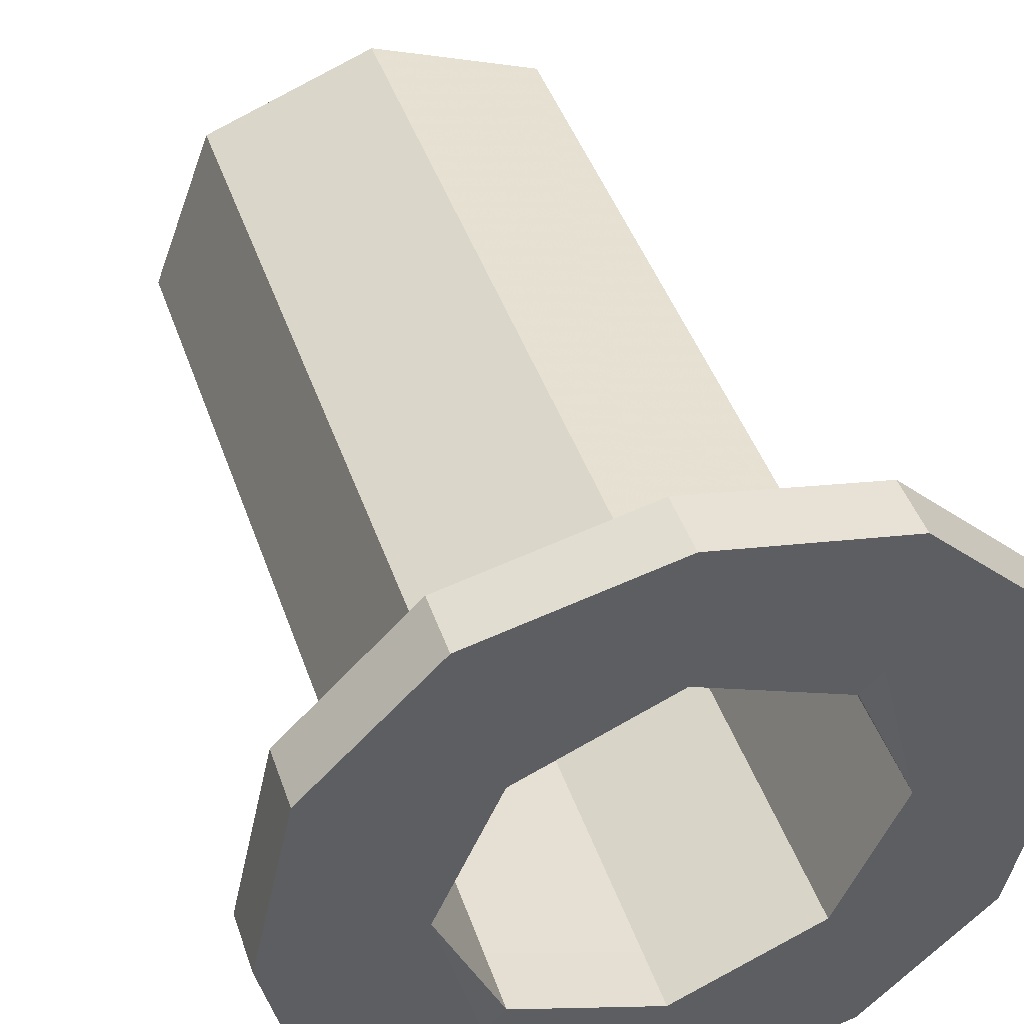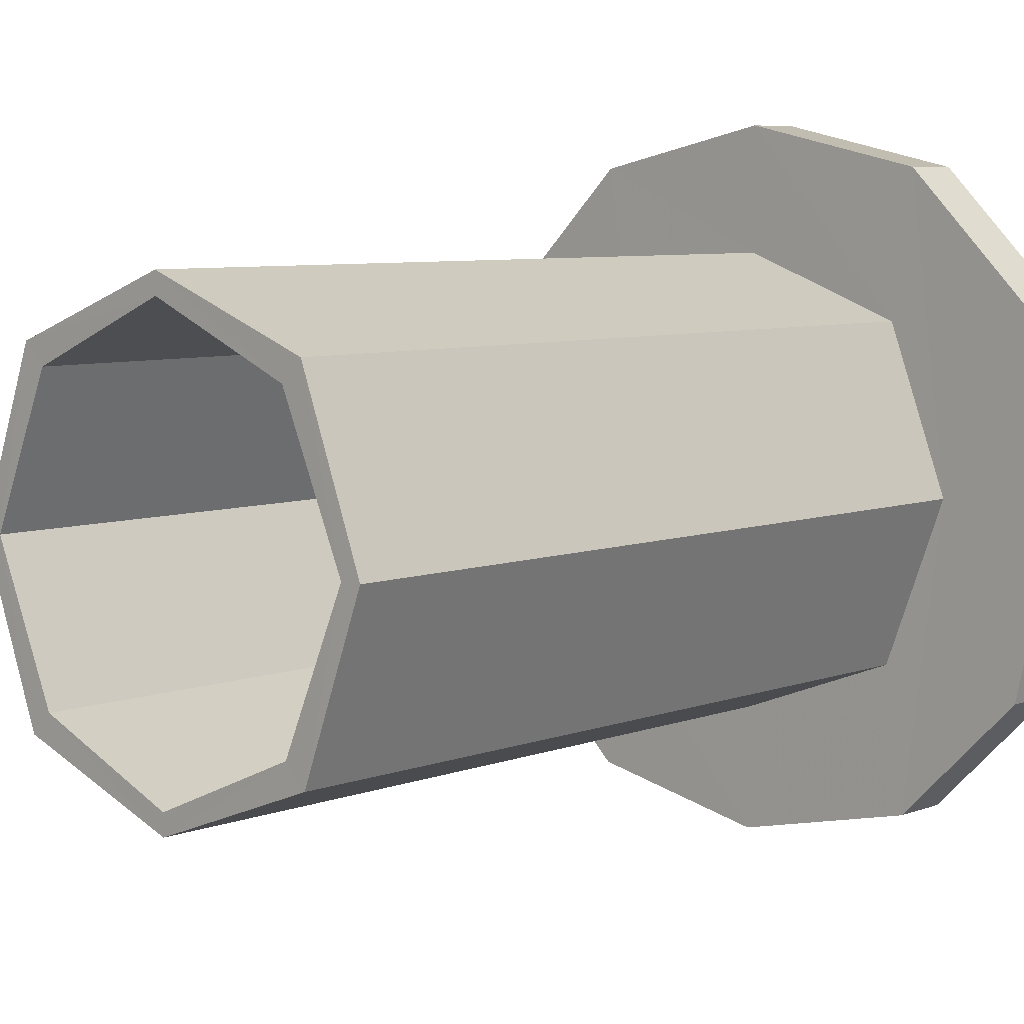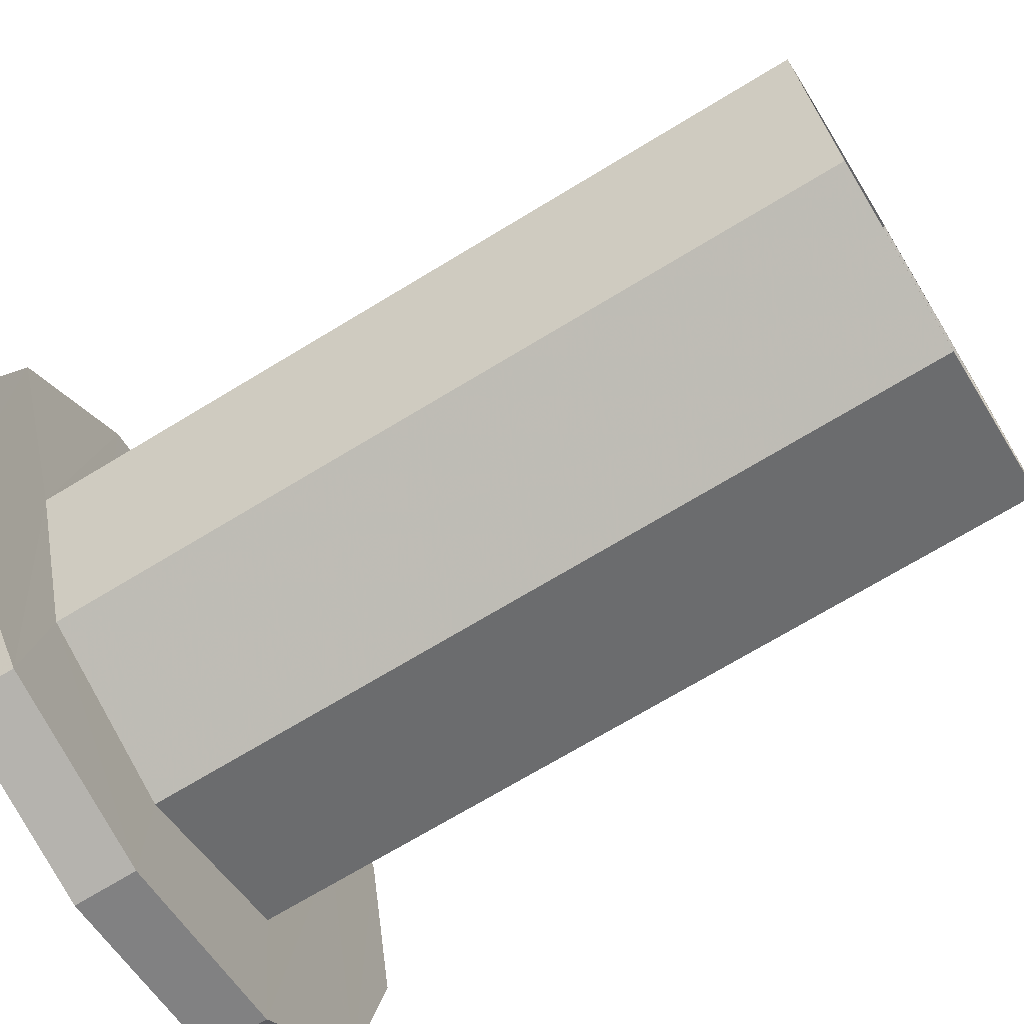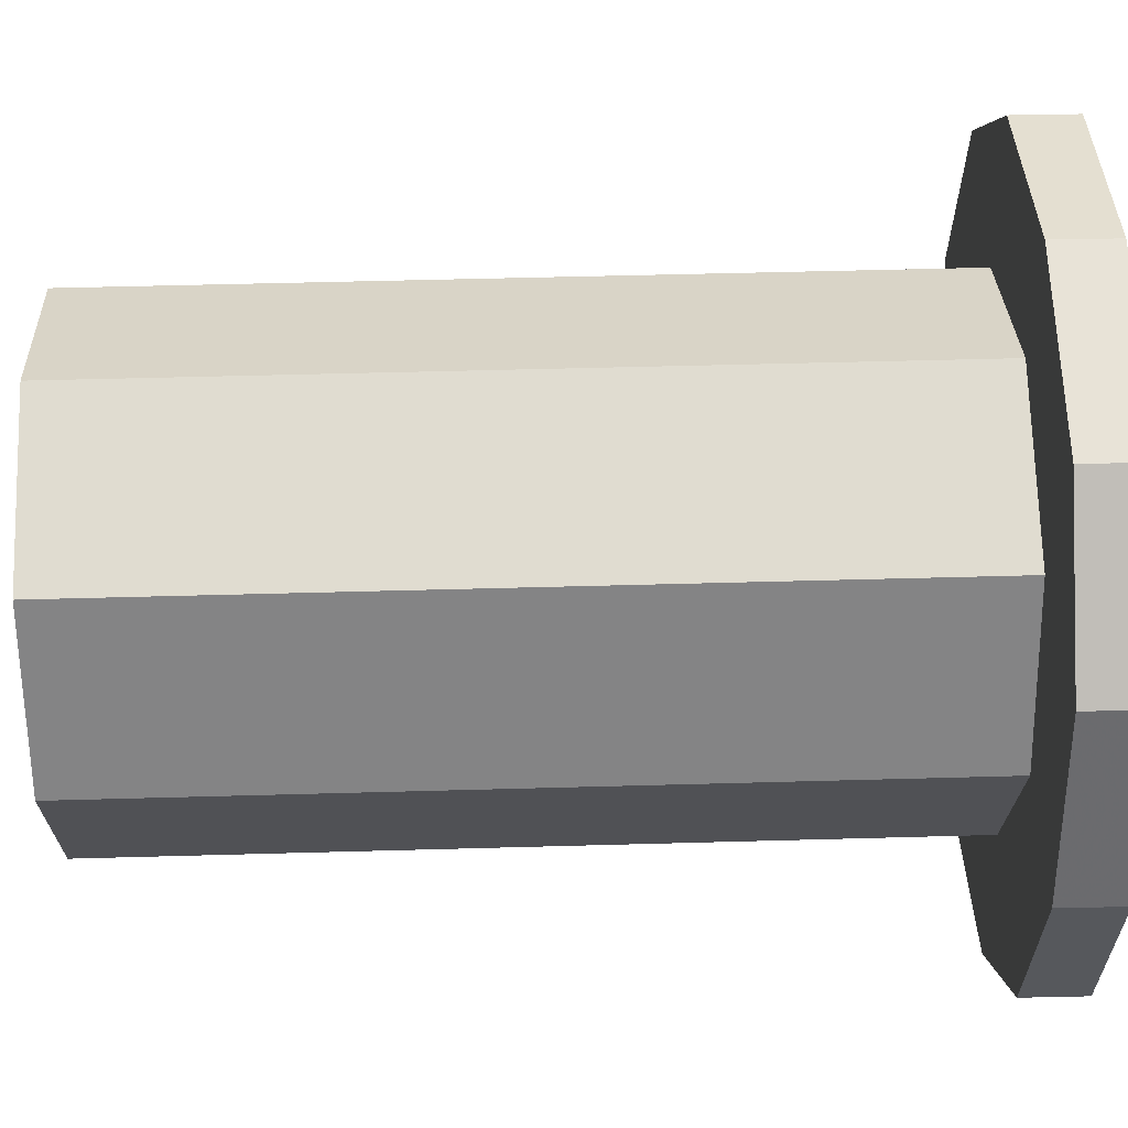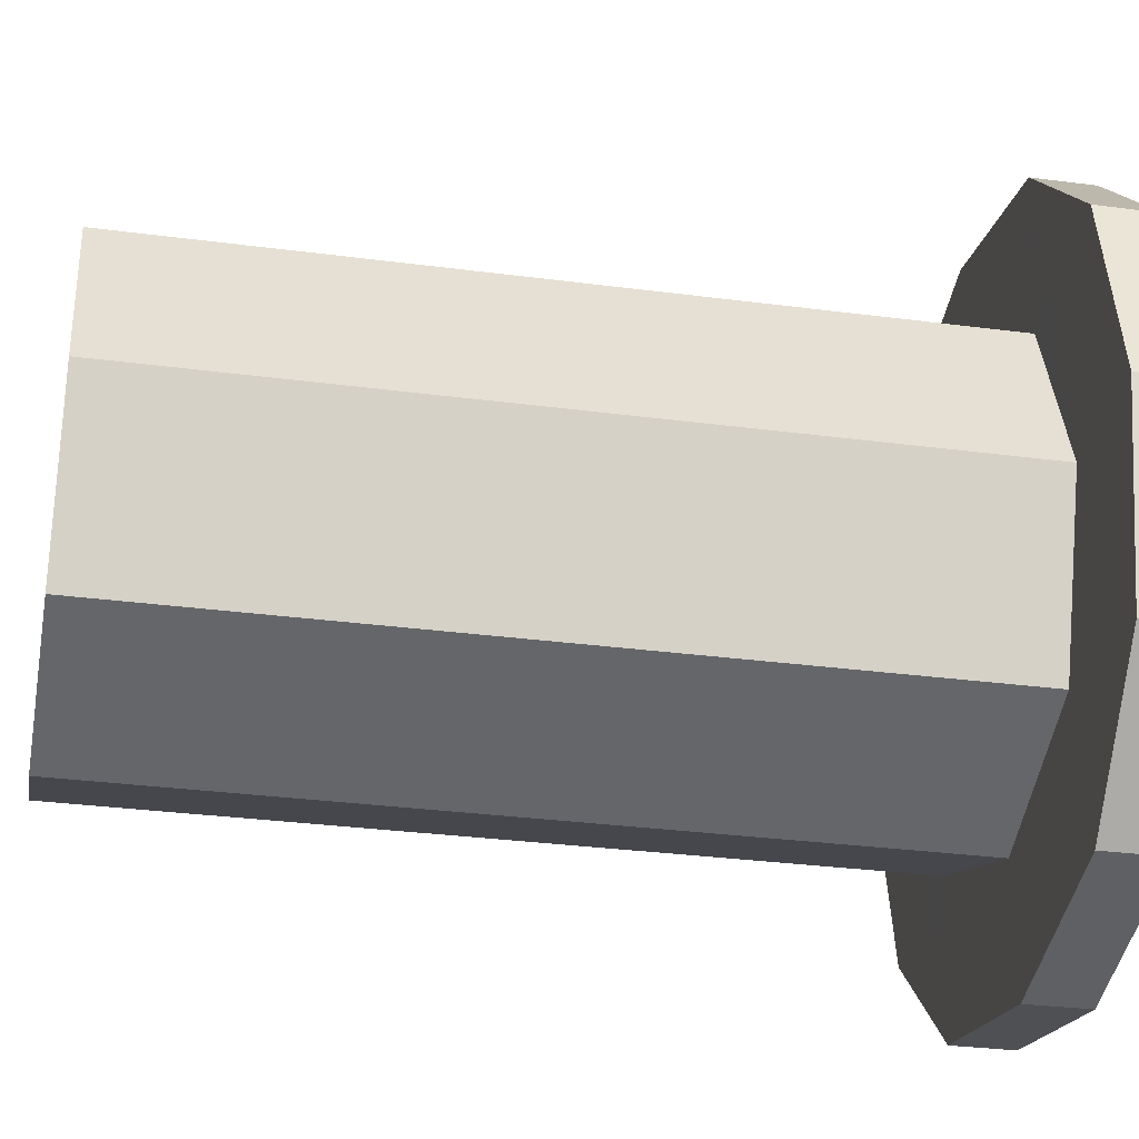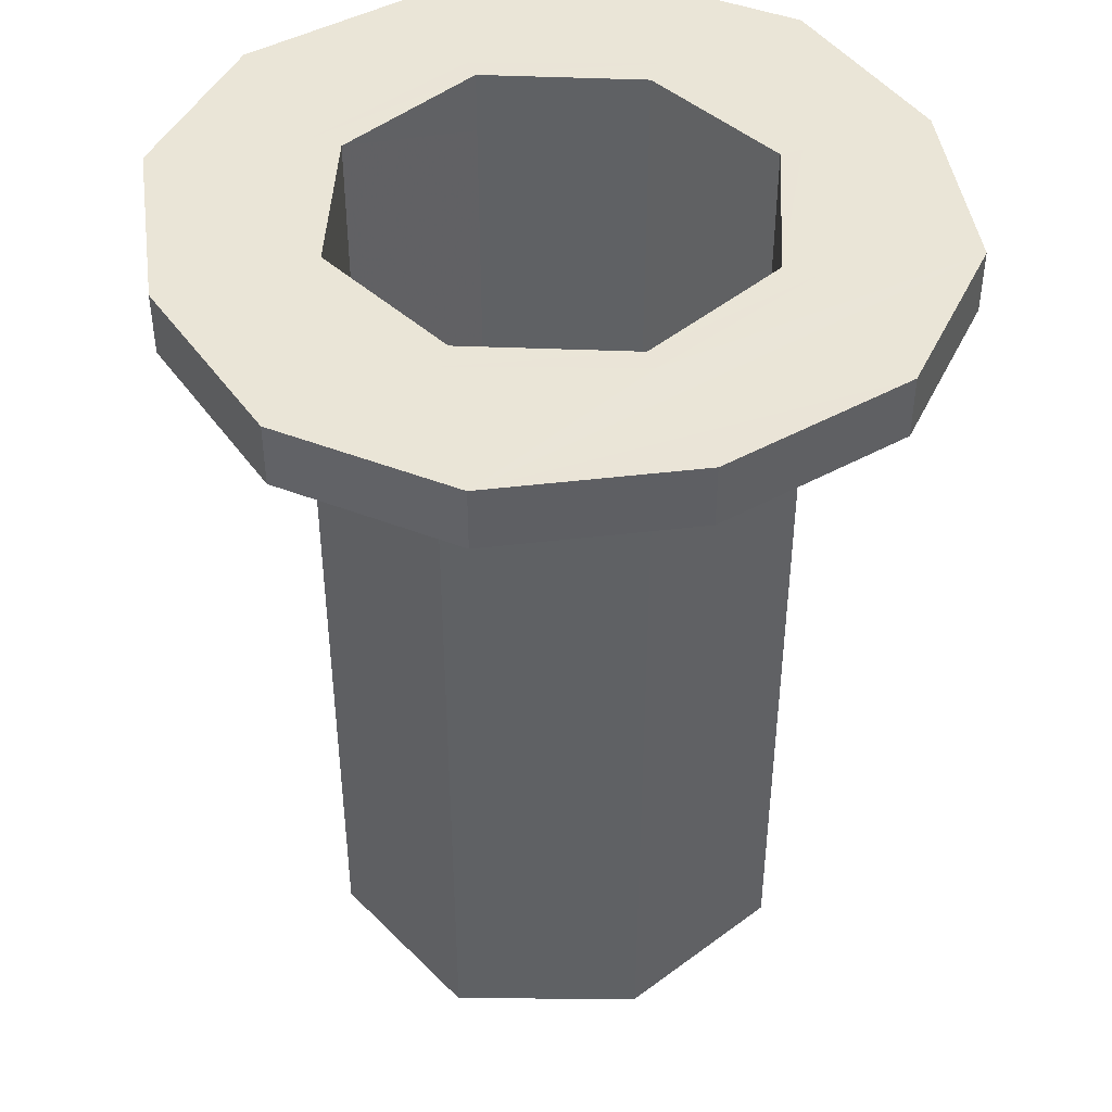
<metadata>
{"format":"obj","ext":"obj","renderer":"f3d","projection":"perspective","resolution":1024,"background":"white","views":[{"elev":45.1,"azim":-18.7,"up":"+Y"},{"elev":6.7,"azim":-137.5,"up":"+Y"},{"elev":-70.8,"azim":121.3,"up":"+Y"},{"elev":49.2,"azim":-91.8,"up":"+Y"},{"elev":-31.3,"azim":-100.6,"up":"+Y"},{"elev":44.2,"azim":-110.4,"up":"+Z"}]}
</metadata>
<code>
o 12541
v 2200 1859 7.1
v 2200 1859 7.1
v 2200 1859 7.1
v 2200 1859 7.1
v 2200 1859 7.071
v 2200 1859 7.1
v 2200 1859 7.071
v 2200 1859 7.071
v 2200 1859 7.071
v 2200 1859 7.1
v 2200 1859 7.1
v 2200 1859 7.1
v 2200 1859 7.071
v 2200 1859 7.071
v 2200 1859 7.071
v 2200 1859 7.1
v 2200 1859 7.071
v 2200 1859 7.071
v 2200 1859 7.071
v 2200 1859 7.1
v 2200 1859 7.071
v 2200 1859 7.071
v 2200 1859 7.1
v 2200 1859 7.1
v 2200 1859 7.071
v 2200 1859 7.071
v 2200 1859 7.1
v 2200 1859 7.071
v 2200 1859 7.071
v 2200 1859 6.7
v 2200 1859 6.7
v 2200 1859 6.7
v 2200 1859 6.7
v 2200 1859 7.1
v 2200 1859 7.071
v 2200 1859 7.1
v 2200 1859 7.071
v 2200 1859 6.7
v 2200 1859 6.7
v 2200 1859 7.071
v 2200 1859 7.071
v 2200 1859 7.071
v 2200 1859 7.1
v 2200 1859 7.1
v 2200 1859 7.1
v 2200 1859 7.071
v 2200 1859 7.071
v 2200 1859 7.071
v 2200 1859 7.071
v 2200 1859 7.071
v 2200 1859 7.1
v 2200 1859 7.071
v 2200 1859 7.071
v 2200 1859 6.7
v 2200 1859 6.7
v 2200 1859 7.1
v 2200 1859 7.1
v 2200 1859 7.071
v 2200 1859 7.1
v 2200 1859 7.1
v 2200 1859 7.1
v 2200 1859 7.1
v 2200 1859 7.071
v 2200 1859 7.071
v 2200 1859 7.1
v 2200 1859 7.1
v 2200 1859 7.1
v 2200 1859 7.071
v 2200 1859 7.071
v 2200 1859 7.071
v 2200 1859 7.071
v 2200 1859 6.7
v 2200 1859 7.071
v 2200 1859 6.7
v 2200 1859 7.071
v 2200 1859 7.071
v 2200 1859 6.7
v 2200 1859 7.071
v 2200 1859 6.7
v 2200 1859 6.7
v 2200 1859 6.7
v 2200 1859 6.7
v 2200 1859 7.1
v 2200 1859 6.7
v 2200 1859 7.1
v 2200 1859 6.7
v 2200 1859 6.7
v 2200 1859 7.071
v 2200 1859 7.071
v 2200 1859 6.7
v 2200 1859 6.7
v 2200 1859 7.1
v 2200 1859 7.1
v 2200 1859 7.1
v 2200 1859 6.7
v 2200 1859 6.7
v 2200 1859 7.071
v 2200 1859 6.7
v 2200 1859 6.7
v 2200 1859 7.1
v 2200 1859 6.7
v 2200 1859 6.7
v 2200 1859 7.071
v 2200 1859 6.7
v 2200 1859 7.071
v 2200 1859 6.7
v 2200 1859 7.071
v 2200 1859 7.071
v 2200 1859 7.071
v 2200 1859 6.7
v 2200 1859 6.7
v 2200 1859 6.7
v 2200 1859 7.071
v 2200 1859 7.1
v 2200 1859 7.1
v 2200 1859 6.7
v 2200 1859 7.071
v 2200 1859 7.071
v 2200 1859 7.1
v 2200 1859 7.1
v 2200 1859 7.071
v 2200 1859 7.071
v 2200 1859 6.7
v 2200 1859 6.7
v 2200 1859 6.7
v 2200 1859 7.071
v 2200 1859 7.1
v 2200 1859 7.1
v 2200 1859 7.1
v 2200 1859 7.1
v 2200 1859 7.1
v 2200 1859 7.1
v 2200 1859 7.1
v 2200 1859 7.1
v 2200 1859 7.1
v 2200 1859 7.1
v 2200 1859 7.1
v 2200 1859 7.1
v 2200 1859 7.1
v 2200 1859 7.1
v 2200 1859 7.1
v 2200 1859 7.1
v 2200 1859 7.071
v 2200 1859 7.071
v 2200 1859 7.1
v 2200 1859 7.071
v 2200 1859 7.071
v 2200 1859 7.071
v 2200 1859 6.7
v 2200 1859 6.7
v 2200 1859 7.1
v 2200 1859 7.1
v 2200 1859 7.071
v 2200 1859 6.7
v 2200 1859 6.7
v 2200 1859 6.7
v 2200 1859 6.7
v 2200 1859 6.7
v 2200 1859 6.7
v 2200 1859 7.071
v 2200 1859 7.071
v 2200 1859 7.071
v 2200 1859 6.7
v 2200 1859 6.7
v 2200 1859 7.1
v 2200 1859 7.1
v 2200 1859 7.1
v 2200 1859 7.1
v 2200 1859 7.1
f 1 2 3
f 4 5 1
f 6 7 4
f 5 8 9
f 10 9 8
f 5 11 12
f 10 12 11
f 13 10 14
f 15 16 13
f 14 17 18
f 19 20 11
f 19 21 22
f 23 11 20
f 24 17 25
f 26 25 17
f 27 25 28
f 5 29 26
f 30 26 31
f 30 32 33
f 34 28 35
f 36 35 37
f 33 38 39
f 40 36 41
f 42 43 40
f 44 45 36
f 41 46 47
f 48 49 41
f 49 50 46
f 51 46 50
f 52 49 53
f 54 49 55
f 53 56 57
f 58 59 56
f 60 53 61
f 62 63 60
f 64 65 59
f 61 66 67
f 68 64 69
f 69 58 70
f 70 58 71
f 71 72 70
f 73 74 71
f 72 75 76
f 77 78 75
f 79 77 80
f 80 72 81
f 81 72 82
f 82 83 81
f 84 85 82
f 86 87 79
f 79 88 86
f 86 89 90
f 88 91 92
f 93 91 94
f 91 95 96
f 97 96 95
f 31 97 98
f 98 99 31
f 100 99 93
f 93 23 100
f 99 101 102
f 103 101 104
f 105 104 106
f 107 105 48
f 108 109 107
f 55 105 39
f 39 110 55
f 110 111 112
f 113 83 110
f 114 113 115
f 116 96 111
f 117 111 96
f 117 118 50
f 119 50 118
f 97 9 118
f 120 118 9
f 116 121 122
f 122 121 83
f 121 123 124
f 122 125 123
f 91 122 126
f 126 122 127
f 122 128 129
f 126 129 130
f 131 129 128
f 131 130 129
f 132 128 133
f 131 83 132
f 119 131 132
f 119 134 131
f 134 135 130
f 134 136 131
f 137 134 138
f 138 132 139
f 139 45 61
f 51 132 45
f 132 85 45
f 85 140 45
f 140 34 45
f 141 34 140
f 45 142 66
f 143 66 142
f 141 20 142
f 144 142 20
f 145 141 140
f 143 146 147
f 144 148 146
f 144 22 148
f 149 146 148
f 150 148 22
f 100 141 151
f 151 140 152
f 152 140 115
f 115 153 152
f 150 154 155
f 149 155 156
f 149 156 157
f 89 156 155
f 158 157 159
f 160 157 156
f 161 150 162
f 163 89 160
f 68 164 161
f 161 29 68
f 29 2 65
f 165 65 2
f 160 89 166
f 89 99 166
f 160 167 168
f 153 168 169
f 153 160 145
f 38 160 153
f 153 85 38
f 166 23 141
f 23 27 141
f 23 92 165
f 92 134 165
f 120 165 134
f 165 24 23
f 10 24 165

</code>
